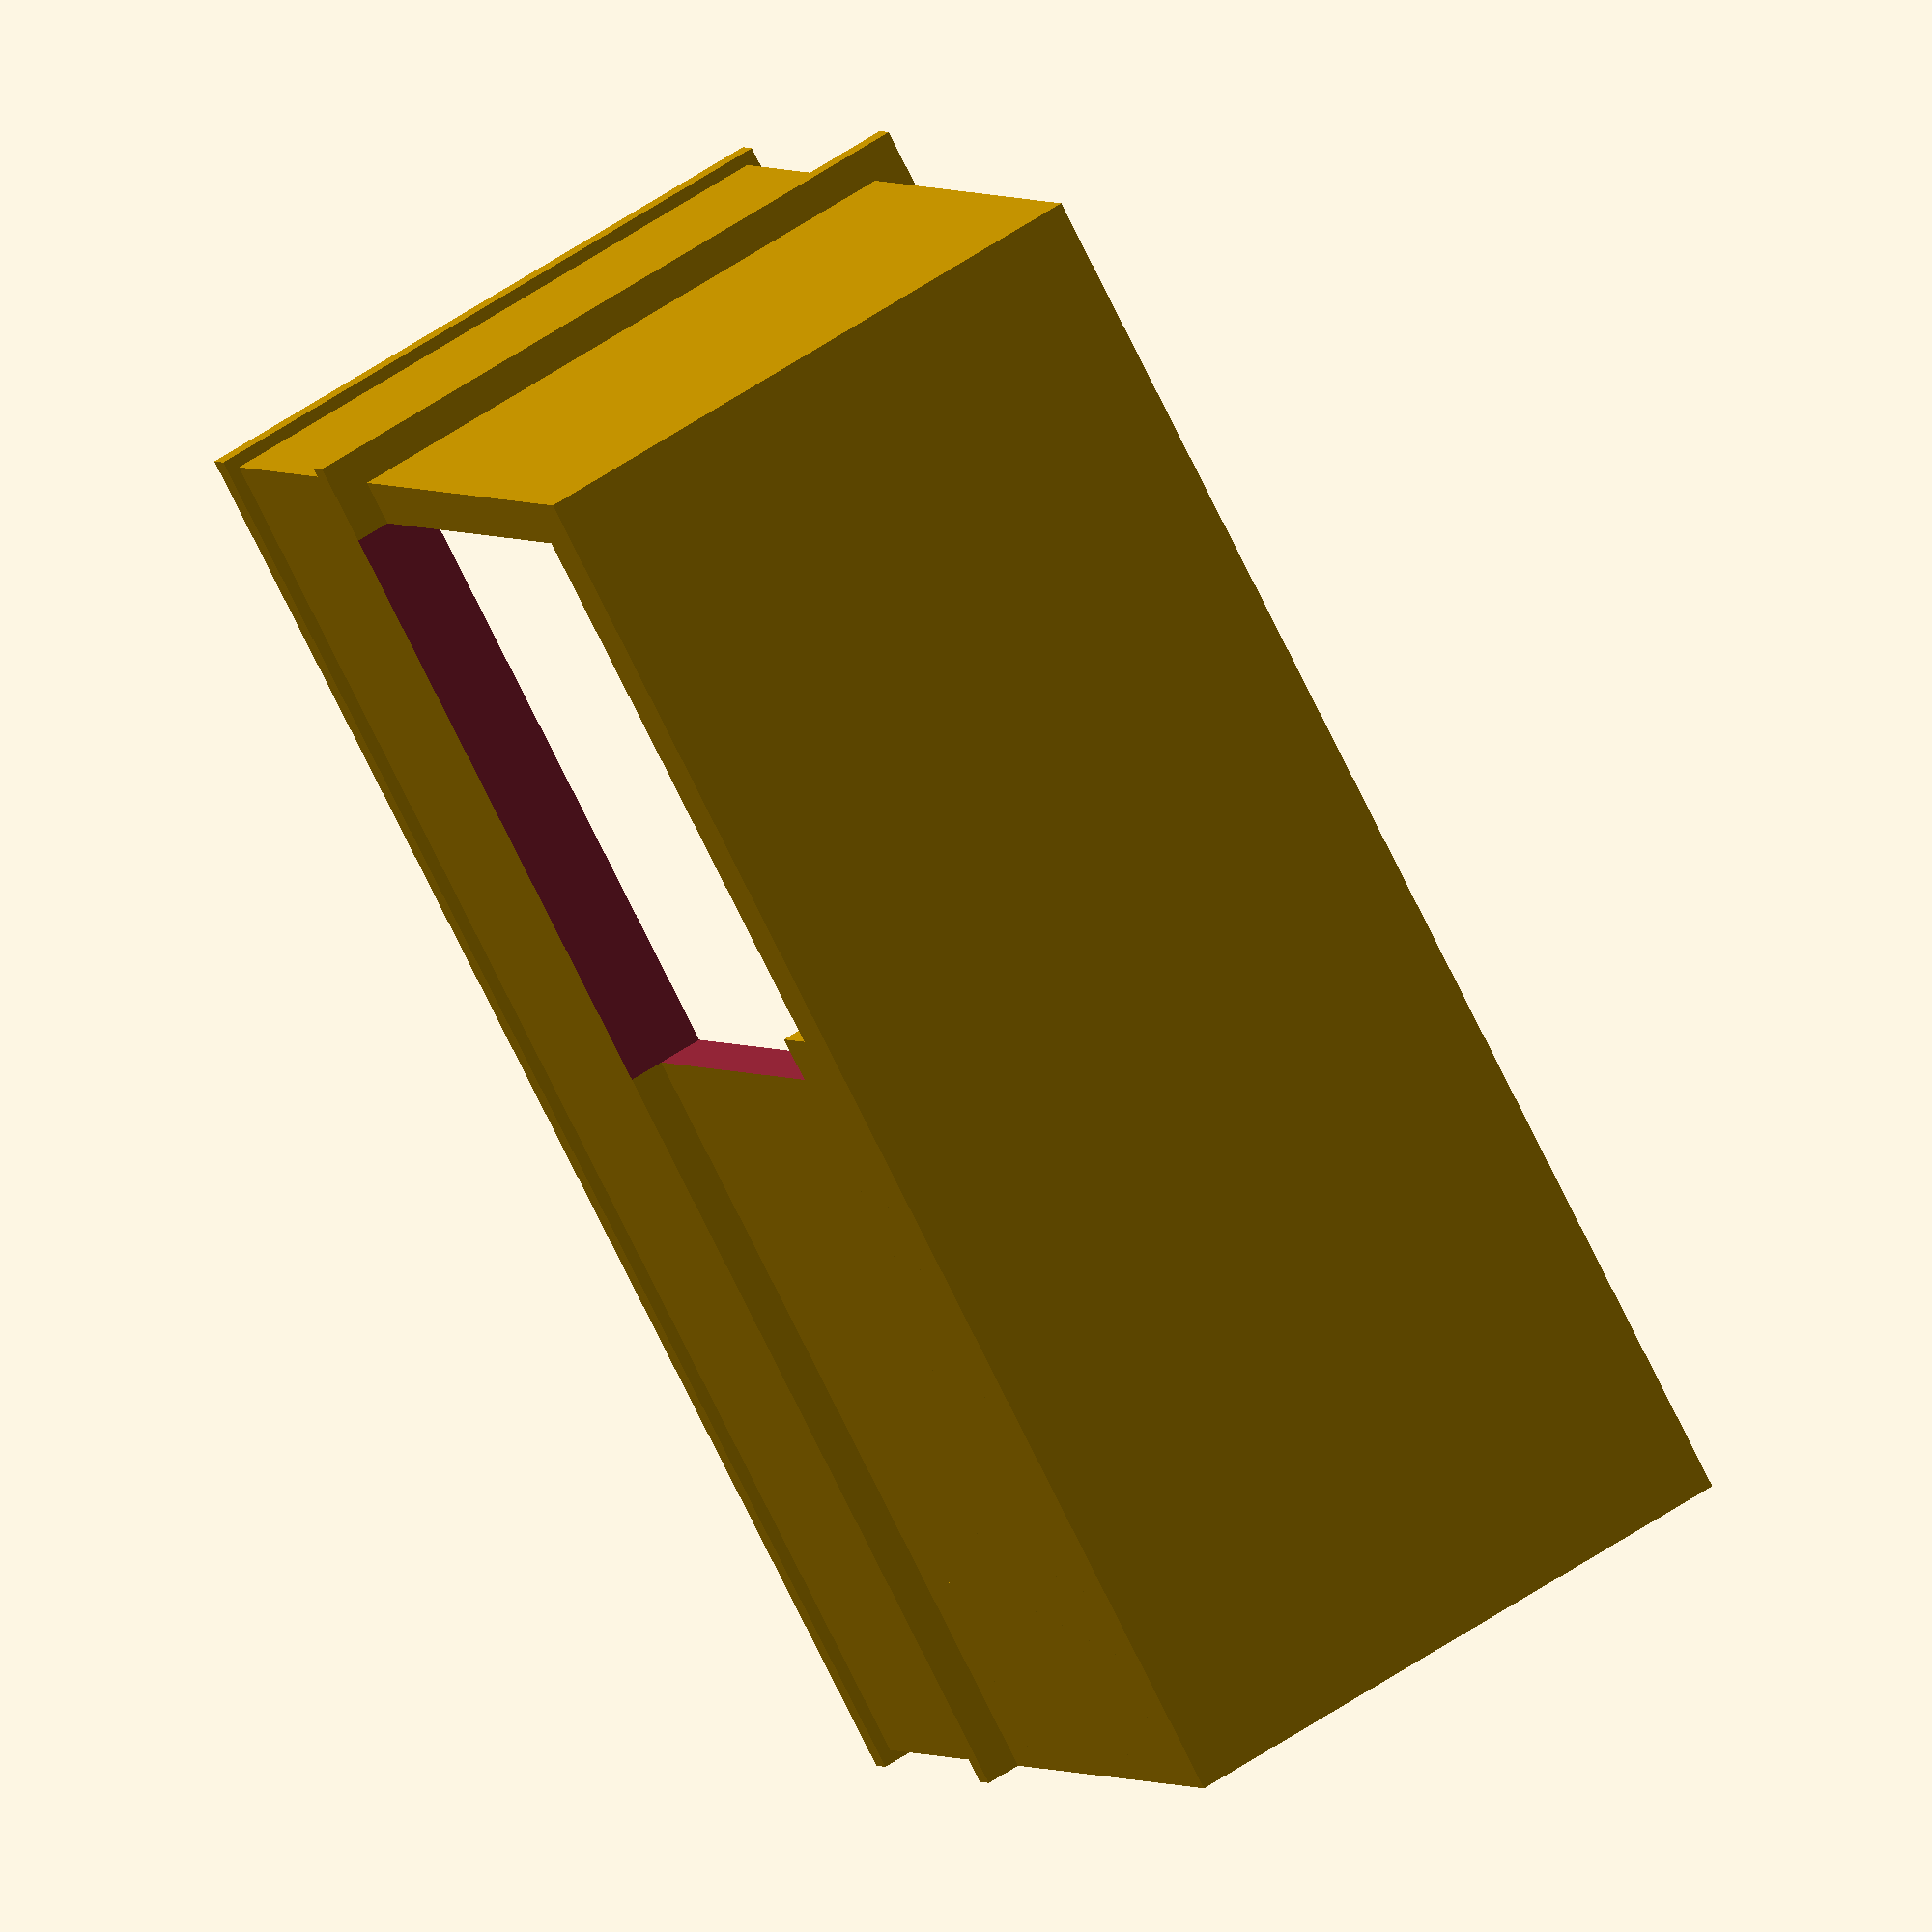
<openscad>
Main();

module Main() {
  width = 20;
  platformHeight = 16.7;
  aboveGroundWallHeight = m_to_h0(1.0);
  stepdepth_rl_cm = 30;
  stepheight_rl_cm = 16;
  wallThickness = 1.5;
  minimumFloorThickness = 1;
  tunnelSize = 20;
  tunnelOpenLeft = true;
  tunnelOpenRight = true;
  lipWidth = cm_to_h0(10);
  lipThickness = cm_to_h0(7);
  topWidth = cm_to_h0(20);
  topThickness = cm_to_h0(7);

  stepdepth = cm_to_h0(stepdepth_rl_cm);
  stepheight = cm_to_h0(stepheight_rl_cm);
  stepcount = floor((platformHeight - minimumFloorThickness) / stepheight);
  totalStepLength = stepcount * stepdepth;
  totalStepHeight = stepcount * stepheight;
  actualFloorThickness = platformHeight - totalStepHeight;

  totalWallLength = totalStepLength + tunnelSize;

  echo("Total step height: ", totalStepHeight);
  echo("Actual floor thickness: ", actualFloorThickness);
  echo("Above ground Wall Height: ", aboveGroundWallHeight);
  echo("Step height: ", stepheight);
  echo("Step depth: ", stepdepth);
  echo("Lipwidth: ", lipWidth);
  echo("Stepsanity (should be close to 62cm): ", 2 * stepheight_rl_cm + stepdepth_rl_cm);
  echo("Total Wall Length", totalWallLength);

  union() {

    difference() {
      union() {
        Staircase(platformHeight, aboveGroundWallHeight, width, wallThickness, actualFloorThickness, totalWallLength, lipWidth,
                  lipThickness);
        Top(width, aboveGroundWallHeight, topWidth, topThickness, wallThickness, totalWallLength);
      }
      Tunnel(width, totalStepHeight, totalStepLength, tunnelSize, wallThickness, tunnelOpenLeft, tunnelOpenRight);
    }
    translate([ totalWallLength, width / 2, 0 ]) Stairs(width, stepcount, stepdepth, stepheight);
  }
}

module Staircase(platformHeight, aboveGroundWallHeight, width, wallThickness, floorThickness, totalWallLength, lipWidth, lipThickness) {
  difference() {
    union() {
      StaircaseUnderground(platformHeight, width, wallThickness, floorThickness, totalWallLength);
      StaircaseAboveGround(aboveGroundWallHeight, width, wallThickness, totalWallLength);
      Lip(width, lipWidth, lipThickness, wallThickness, totalWallLength);
    }
    Stairwell(platformHeight, width, wallThickness, floorThickness, totalWallLength);
  }
}

module Tunnel(width, totalStepHeight, totalStepLength, tunnelSize, wallThickness, tunnelOpenLeft, tunnelOpenRight) {
  oversize = 10;
  tWidth = width / 2 + oversize;
  if (tunnelOpenLeft) {
    translate([ wallThickness, -width / 2, -totalStepHeight ]) cube([ tunnelSize, tWidth, totalStepHeight ]);
  }

  if (tunnelOpenRight) {
    translate([ wallThickness, width / 2, -totalStepHeight ]) cube([ tunnelSize, tWidth, totalStepHeight ]);
  }
}

module Stairs(width, stepcount, stepdepth, stepheight) {
  union() {
    for (i = [0:stepcount])
      translate([ -(i * stepdepth), -width / 2, -(stepheight * i) ]) cube([ stepdepth * i, width, stepheight ]);
  }
}

module Stairwell(platformHeight, width, wallThickness, floorThickness, totalWallLength) {
  oversize = 50;
  translate([ wallThickness, wallThickness, -platformHeight + floorThickness ])
    cube([ totalWallLength + oversize, width - 2 * wallThickness, platformHeight + oversize ], false);
}

module StaircaseUnderground(platformHeight, width, wallThickness, floorThickness, totalWallLength) {
  translate([ 0, 0, -platformHeight ]) cube([ totalWallLength, width, platformHeight ], false);
}

module StaircaseAboveGround(aboveGroundWallHeight, width, wallThickness, totalWallLength) {
  translate([ 0, 0, 0 ]) cube([ totalWallLength, width, aboveGroundWallHeight ], false);
}

module Lip(width, lipWidth, lipThickness, wallThickness, totalWallLength) {
  translate([ -lipWidth, -lipWidth, 0 ]) cube([ totalWallLength + lipWidth, width + lipWidth * 2, lipThickness ], false);
}

module Top(width, aboveGroundWallHeight, topWidth, topThickness, wallThickness, totalWallLength) {
  oversize = 10;
  overhang = (topWidth - wallThickness) / 2;
  topBoxWidth = width + 2 * overhang;
  topBoxSubtractWidth = topBoxWidth - 2 * topWidth;
  topBoxLength = totalWallLength + 2 * overhang;

  difference() {
    translate([ -overhang, -overhang, aboveGroundWallHeight ]) cube([ topBoxLength, topBoxWidth, topThickness ], false);
    translate([ -overhang + topWidth, -topBoxSubtractWidth / 2 + width / 2, aboveGroundWallHeight - 1 ])
      cube([ topBoxLength, topBoxSubtractWidth, topThickness + 2 ], false);
  }
}

function m_to_h0(m) = m / 87 * 1000;
function cm_to_h0(cm) = cm / 87 * 10;

</openscad>
<views>
elev=177.3 azim=298.3 roll=21.1 proj=o view=wireframe
</views>
